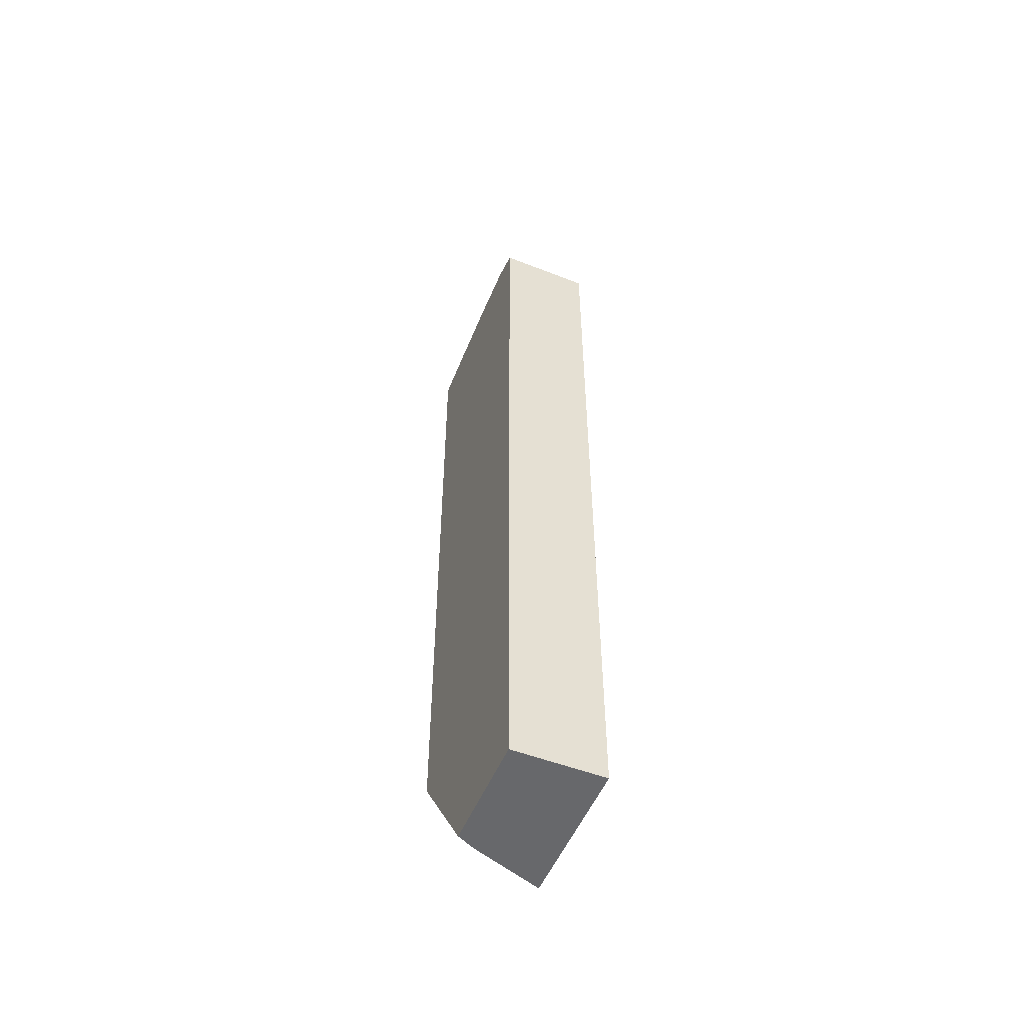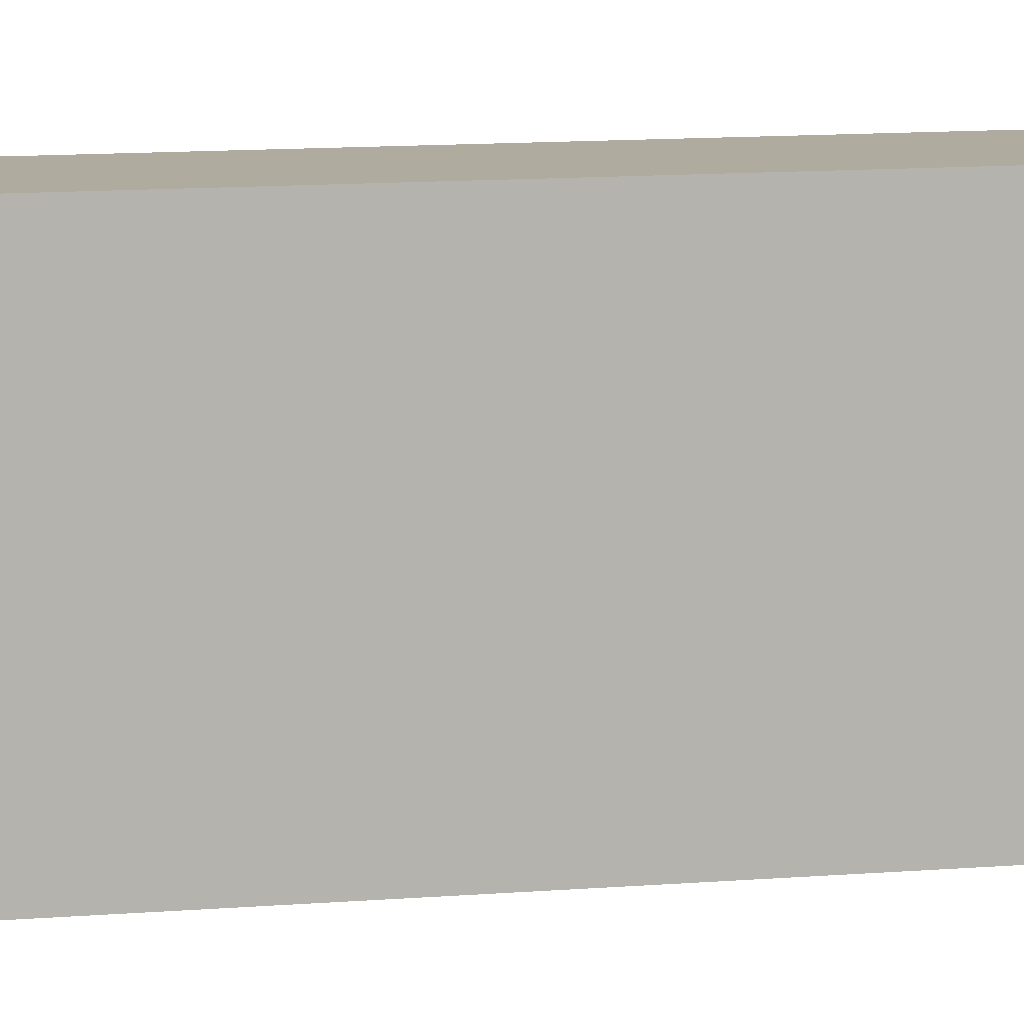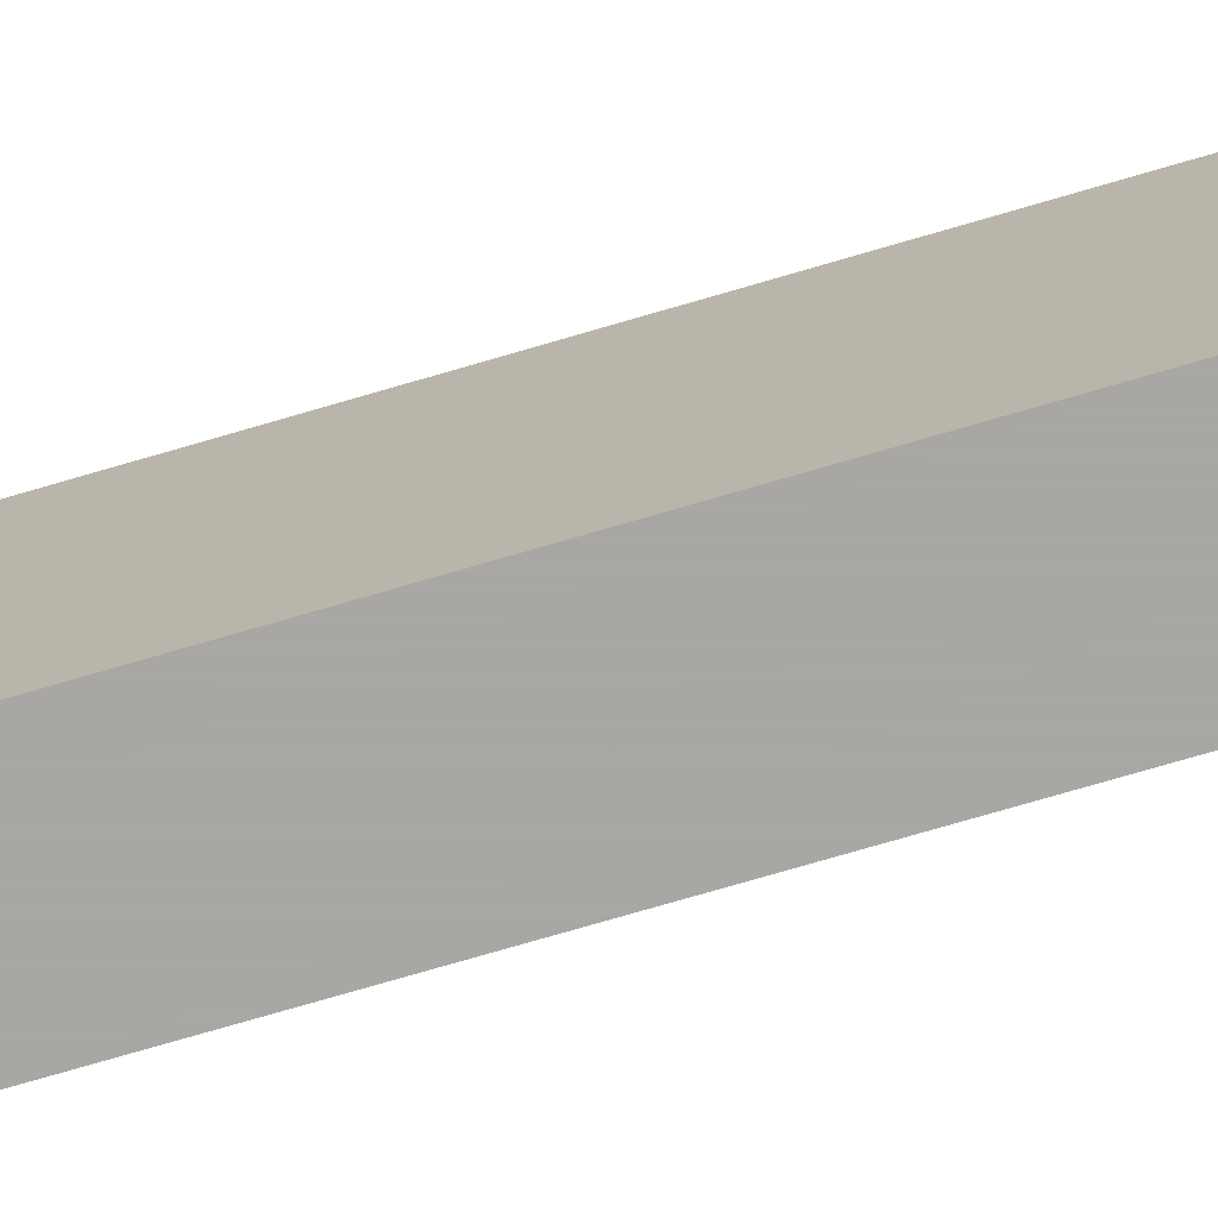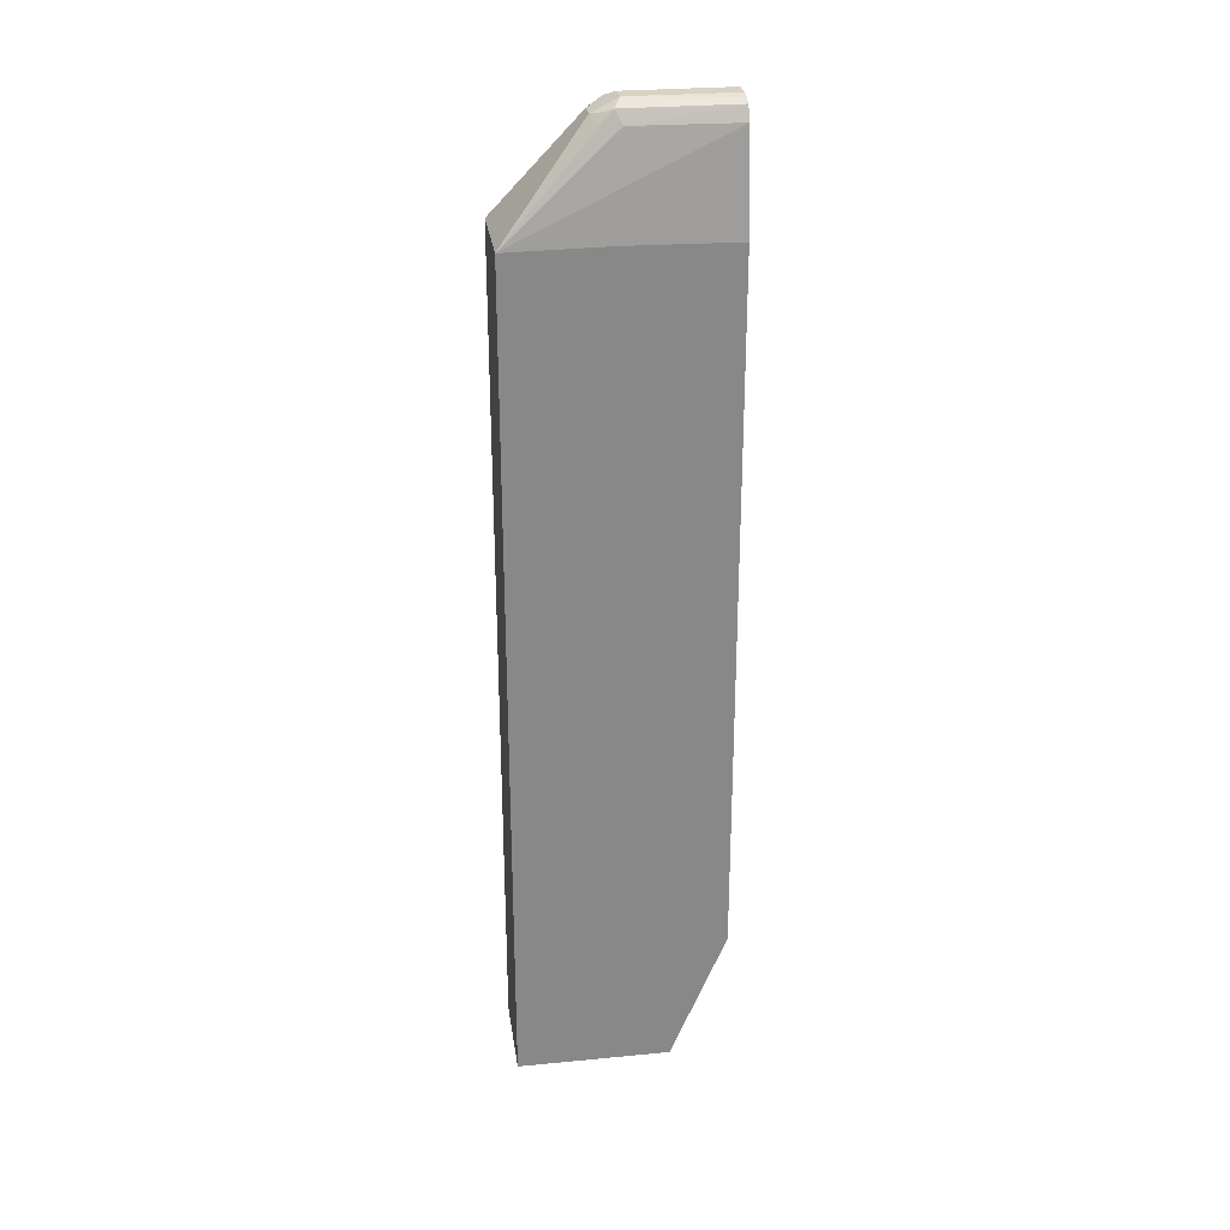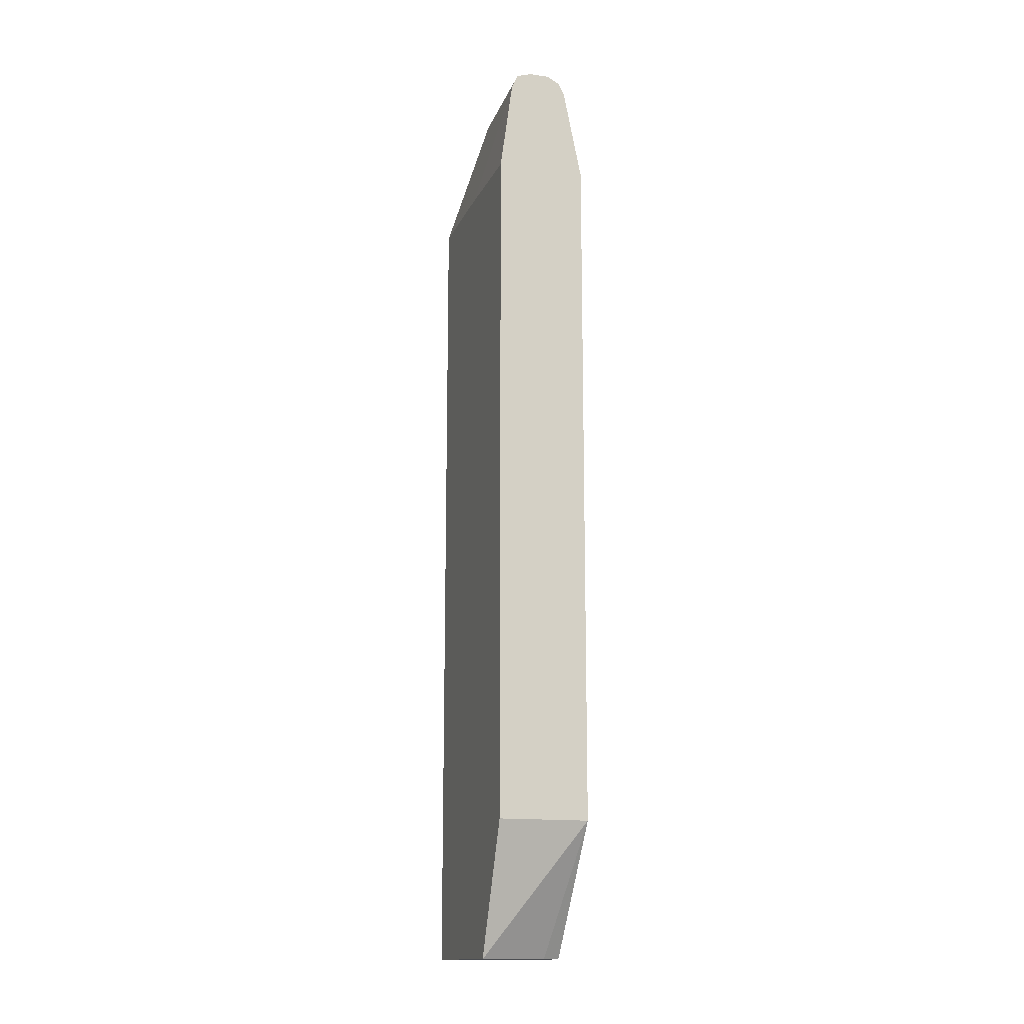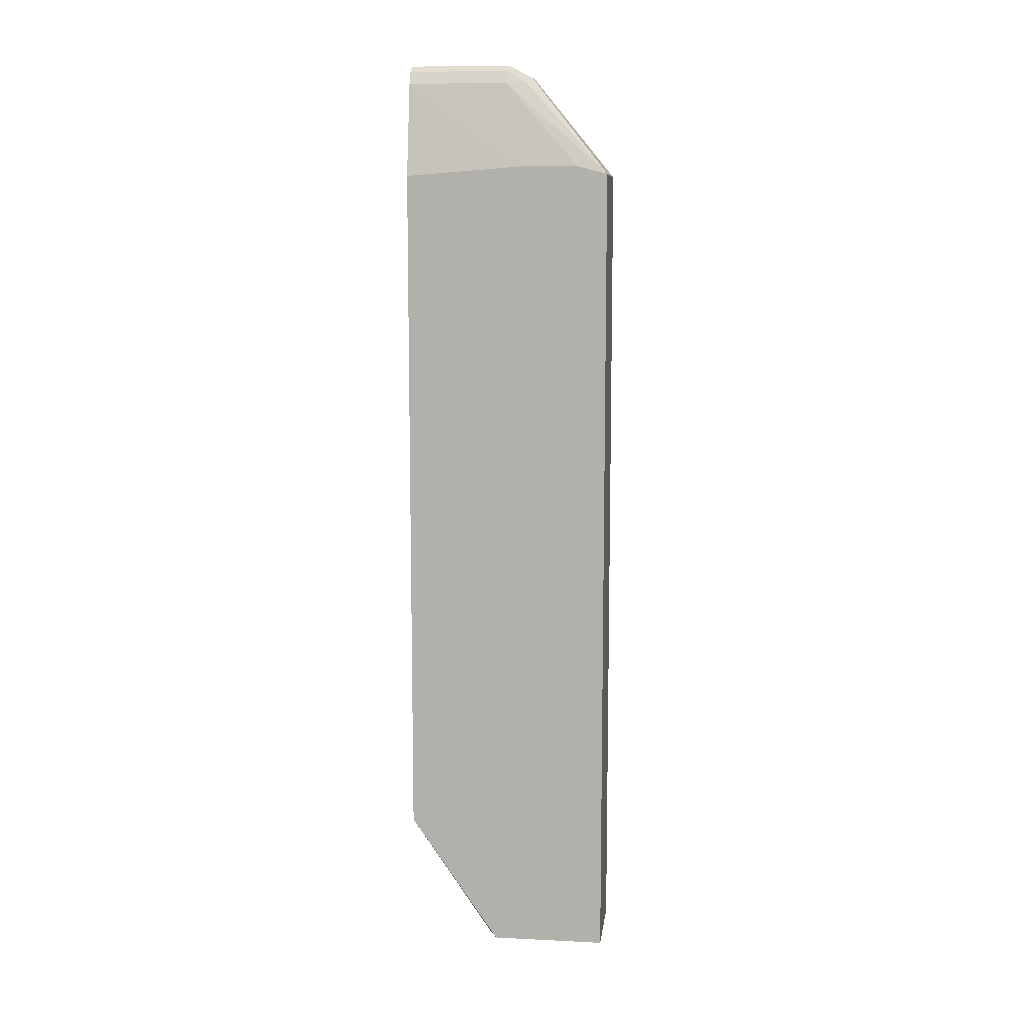
<metadata>
{"format":"obj","ext":"obj","renderer":"f3d","projection":"perspective","resolution":1024,"background":"white","views":[{"elev":-52.5,"azim":-22.4,"up":"+Z"},{"elev":9.6,"azim":-103.5,"up":"+Y"},{"elev":-74.8,"azim":106.3,"up":"+Y"},{"elev":27.7,"azim":81.7,"up":"+Z"},{"elev":-14.7,"azim":162.3,"up":"+Z"},{"elev":9.7,"azim":-82.8,"up":"+Z"}]}
</metadata>
<code>
v -0.3237 0.09819 -0.06247
v -0.3237 0.1928 -0.06247
v -0.2488 0.09819 -0.06247
v -0.3237 0.09819 0.6172
v -0.3084 0.2004 -0.06247
v -0.3237 0.2679 0.04631
v -0.2488 0.2225 -0.06247
v -0.2488 0.09819 0.6167
v -0.3237 0.09824 0.6179
v -0.2488 0.2679 0.04631
v -0.3237 0.2679 0.6167
v -0.2488 0.1707 0.6178
v -0.2592 0.2679 0.6938
v -0.2621 0.185 0.6938
v -0.2673 0.1799 0.7041
v -0.266 0.1677 0.6938
v -0.2775 0.1645 0.6989
v -0.3237 0.1234 0.6244
v -0.293 0.1645 0.6989
v -0.3045 0.1696 0.6958
v -0.3084 0.185 0.6938
v -0.2488 0.2679 0.6167
v -0.3237 0.1697 0.6244
v -0.3084 0.2679 0.6938
v -0.2488 0.1861 0.6178
v -0.2643 0.2679 0.7048
v -0.2775 0.185 0.7093
v -0.2698 0.1735 0.7015
v -0.293 0.185 0.7093
v -0.3007 0.1773 0.7053
v -0.3032 0.185 0.7041
v -0.3065 0.2679 0.6976
v -0.2709 0.2679 0.7076
v -0.2775 0.2679 0.7093
v -0.2994 0.2679 0.706
v -0.293 0.2679 0.7093
v -0.3032 0.2679 0.7041
f 14 26 15
f 17 28 27
f 16 28 17
f 15 28 16
f 15 27 28
f 15 26 27
f 9 19 20
f 13 26 14
f 12 25 13
f 11 23 24
f 9 21 18
f 9 20 21
f 17 27 29
f 9 17 19
f 13 25 22
f 17 29 19
f 26 33 27
f 18 24 23
f 31 37 32
f 8 17 9
f 31 35 37
f 29 36 35
f 29 31 30
f 27 36 29
f 18 21 24
f 27 34 36
f 21 32 24
f 21 31 32
f 20 31 21
f 20 30 31
f 19 30 20
f 19 29 30
f 27 33 34
f 8 16 17
f 29 35 31
f 8 14 15
f 3 10 22
f 3 7 10
f 2 6 5
f 1 6 2
f 1 11 6
f 1 23 11
f 3 22 25
f 1 18 23
f 1 8 4
f 1 3 8
f 1 7 3
f 1 5 7
f 1 2 5
f 8 15 16
f 1 9 18
f 3 25 12
f 1 4 9
f 4 8 9
f 8 13 14
f 3 12 8
f 8 12 13
f 6 22 10
f 6 13 22
f 6 33 26
f 6 34 33
f 6 26 13
f 6 35 36
f 6 37 35
f 5 6 7
f 6 32 37
f 6 24 32
f 6 11 24
f 6 36 34
f 6 10 7

</code>
